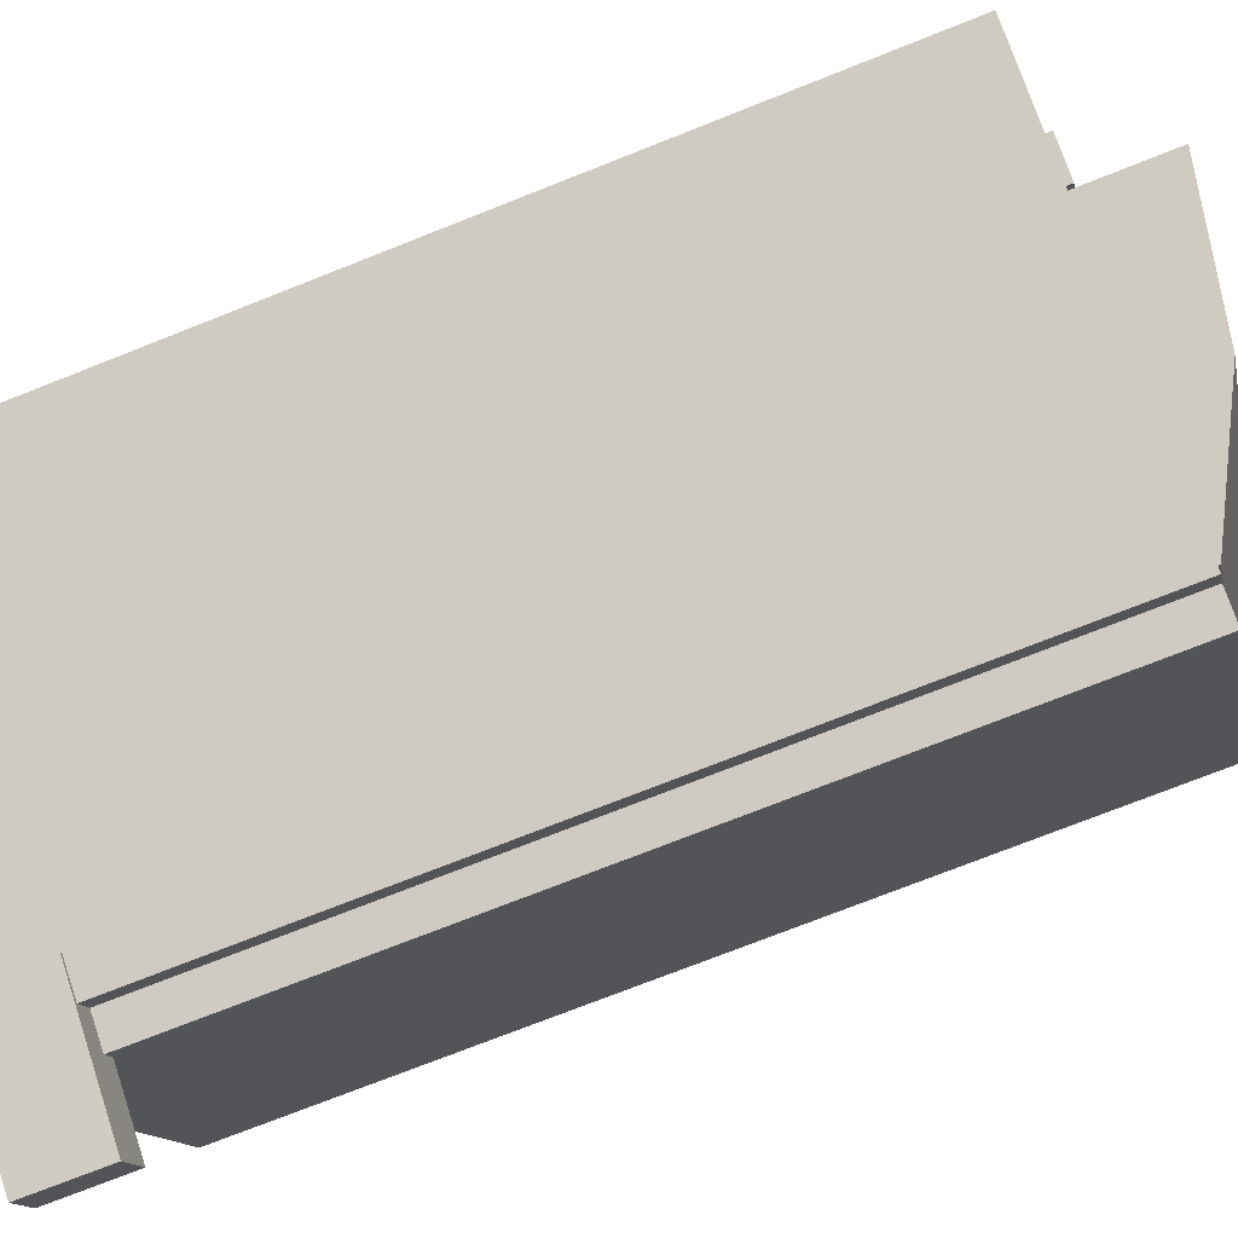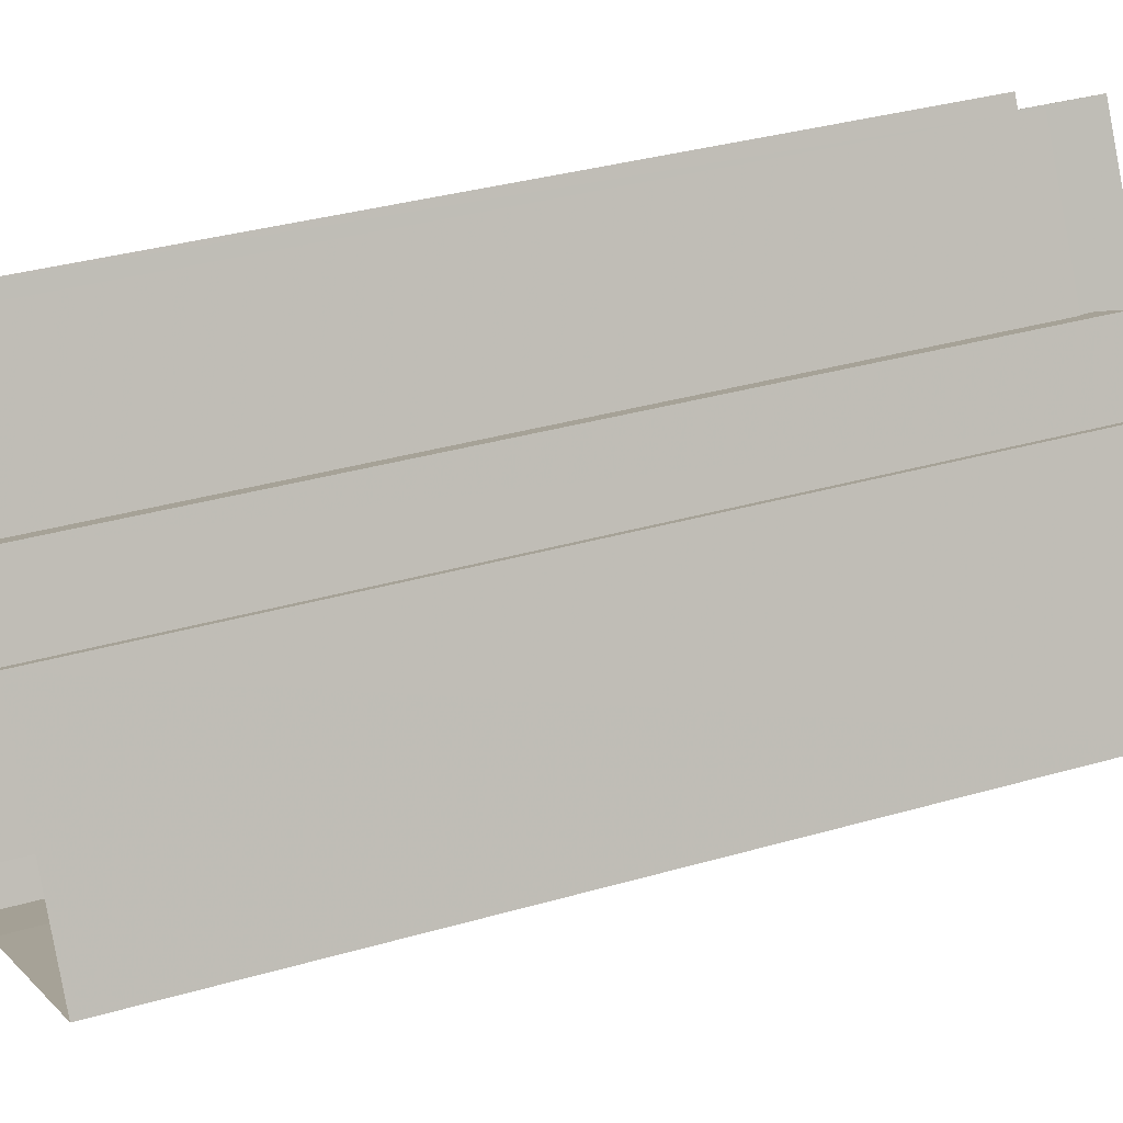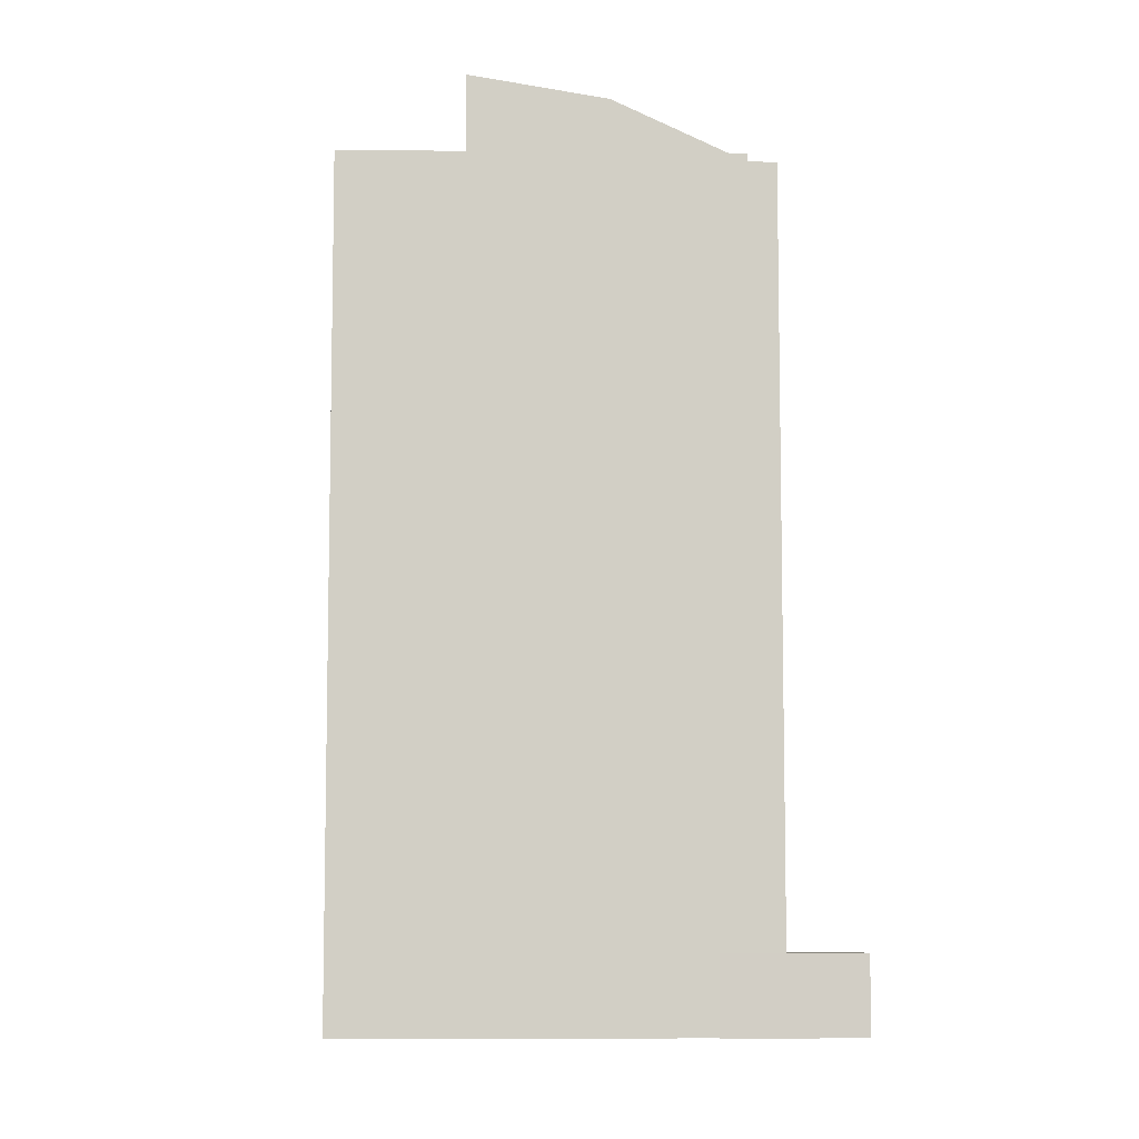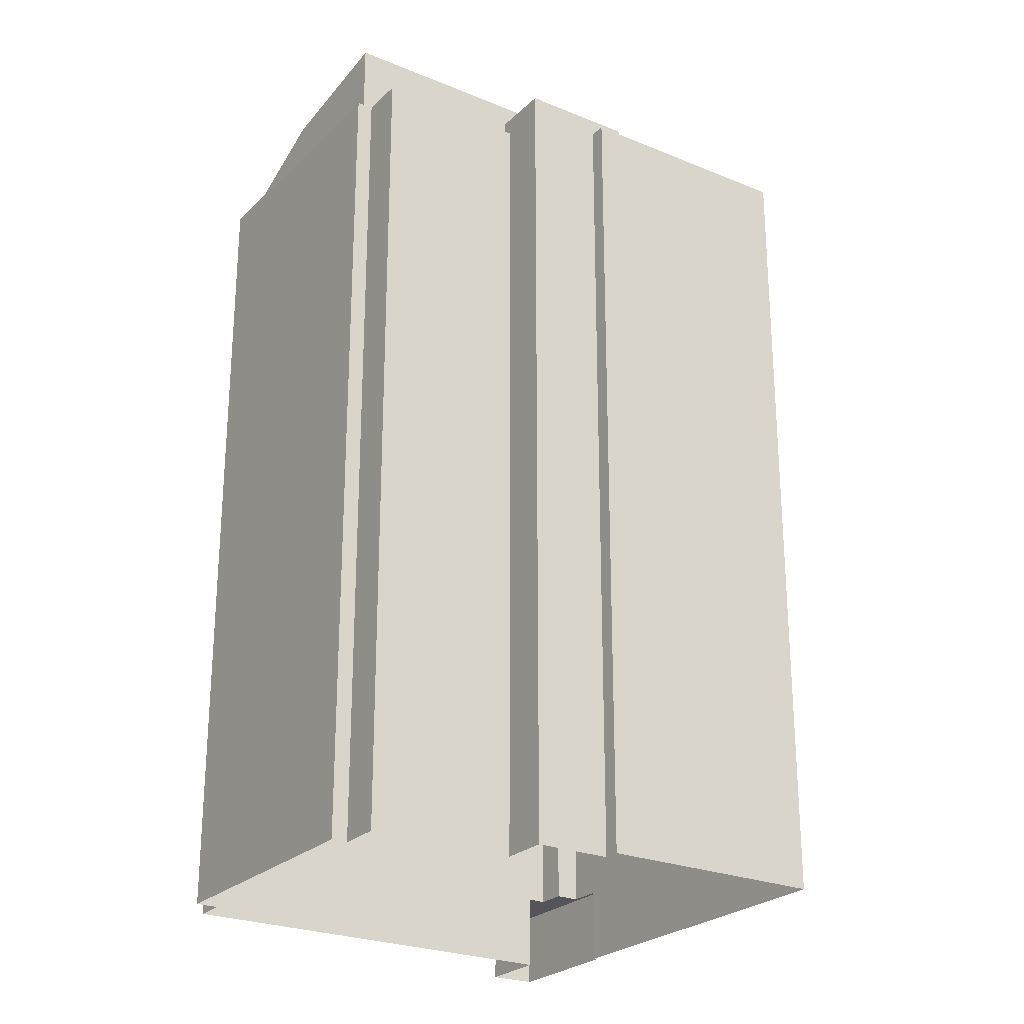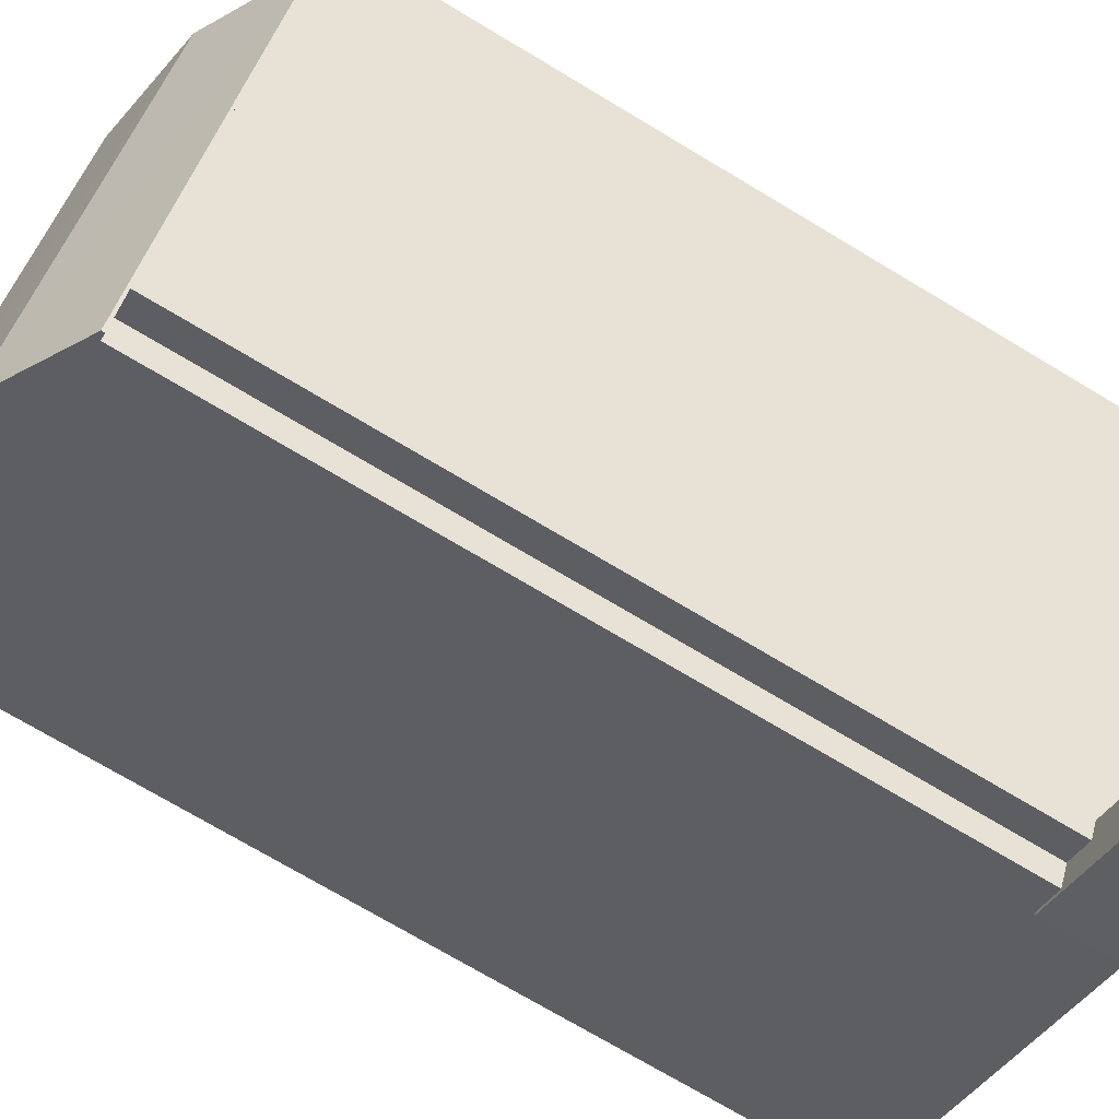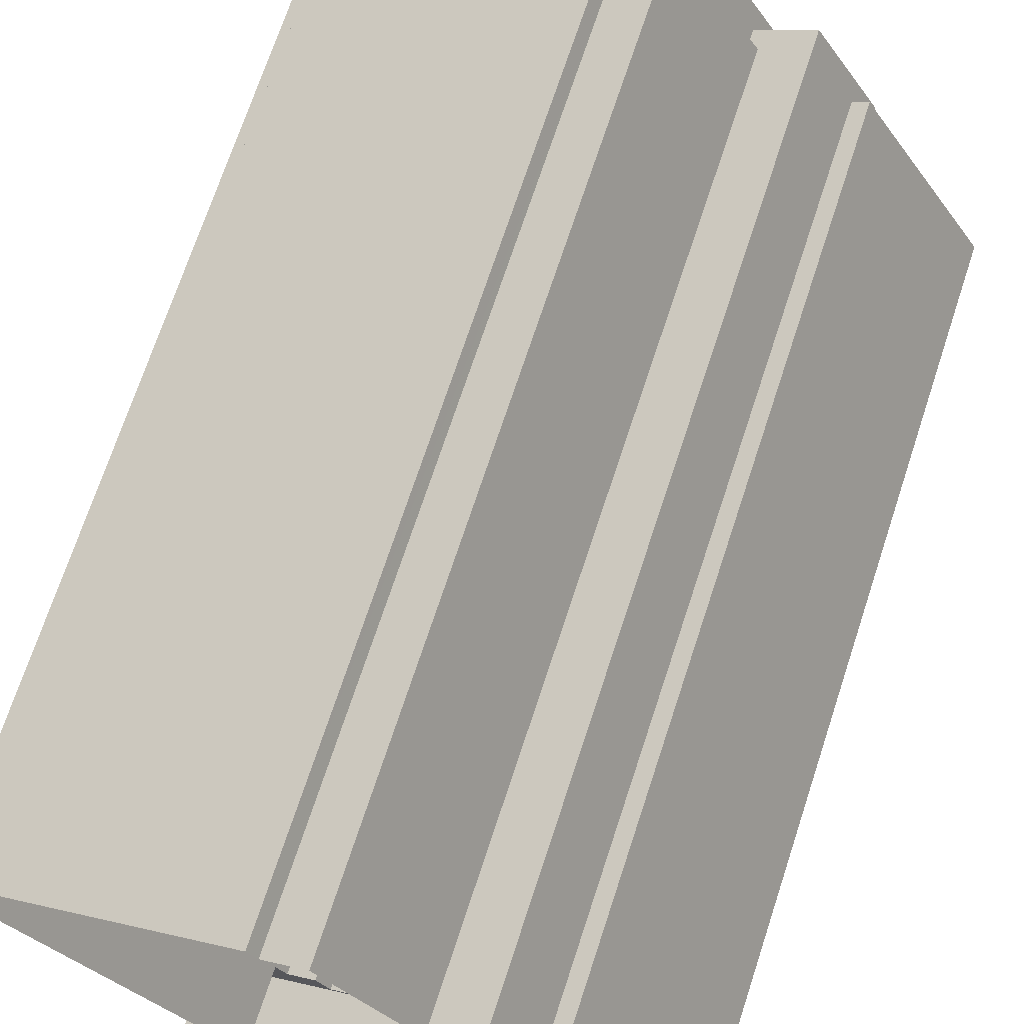
<metadata>
{"format":"obj","ext":"obj","renderer":"f3d","projection":"perspective","resolution":1024,"background":"white","views":[{"elev":-74.1,"azim":-68.4,"up":"+Y"},{"elev":34.8,"azim":-111.1,"up":"+Y"},{"elev":-7.6,"azim":-32.4,"up":"+Z"},{"elev":-25.0,"azim":-154.3,"up":"+Z"},{"elev":-73.2,"azim":59.1,"up":"+Y"},{"elev":70.9,"azim":-161.8,"up":"+Y"}]}
</metadata>
<code>
v 1.294e+04 -1.533e+04 20.89
v 1.294e+04 -1.533e+04 20.89
v 1.294e+04 -1.534e+04 20.89
v 1.294e+04 -1.532e+04 20.89
v 1.294e+04 -1.533e+04 20.89
v 1.294e+04 -1.532e+04 20.89
v 1.294e+04 -1.534e+04 20.89
v 1.294e+04 -1.534e+04 20.89
v 1.293e+04 -1.533e+04 20.89
v 1.293e+04 -1.532e+04 20.89
v 1.293e+04 -1.533e+04 20.89
v 1.293e+04 -1.532e+04 20.89
v 1.293e+04 -1.534e+04 20.89
v 1.292e+04 -1.533e+04 20.89
v 1.293e+04 -1.533e+04 20.89
v 1.293e+04 -1.534e+04 20.89
v 1.294e+04 -1.534e+04 23.46
v 1.294e+04 -1.534e+04 23.46
v 1.294e+04 -1.534e+04 23.46
v 1.294e+04 -1.534e+04 23.46
v 1.294e+04 -1.534e+04 23.46
v 1.293e+04 -1.534e+04 23.46
v 1.294e+04 -1.534e+04 23.46
v 1.293e+04 -1.534e+04 23.46
v 1.293e+04 -1.533e+04 48.61
v 1.294e+04 -1.532e+04 48.61
v 1.293e+04 -1.532e+04 48.61
v 1.294e+04 -1.532e+04 48.61
v 1.294e+04 -1.532e+04 48.61
v 1.294e+04 -1.533e+04 48.61
v 1.293e+04 -1.533e+04 48.61
v 1.293e+04 -1.533e+04 48.6
v 1.293e+04 -1.533e+04 48.6
v 1.292e+04 -1.533e+04 48.6
v 1.294e+04 -1.533e+04 48.61
v 1.294e+04 -1.533e+04 48.61
v 1.294e+04 -1.533e+04 48.61
v 1.294e+04 -1.534e+04 48.61
v 1.294e+04 -1.534e+04 48.61
v 1.293e+04 -1.533e+04 48.6
v 1.293e+04 -1.533e+04 48.6
v 1.293e+04 -1.533e+04 48.6
v 1.293e+04 -1.534e+04 48.6
v 1.294e+04 -1.534e+04 48.61
v 1.294e+04 -1.534e+04 48.61
v 1.293e+04 -1.533e+04 48.61
v 1.293e+04 -1.533e+04 48.61
v 1.294e+04 -1.534e+04 48.61
v 1.294e+04 -1.532e+04 48.96
v 1.294e+04 -1.532e+04 48.96
v 1.294e+04 -1.532e+04 48.96
v 1.293e+04 -1.532e+04 48.96
v 1.293e+04 -1.532e+04 48.96
v 1.294e+04 -1.533e+04 48.96
v 1.294e+04 -1.533e+04 48.96
v 1.293e+04 -1.533e+04 48.95
v 1.293e+04 -1.533e+04 48.95
v 1.292e+04 -1.533e+04 48.95
v 1.293e+04 -1.533e+04 48.96
v 1.294e+04 -1.534e+04 48.96
v 1.294e+04 -1.534e+04 48.96
v 1.293e+04 -1.533e+04 48.95
v 1.293e+04 -1.533e+04 48.95
v 1.294e+04 -1.533e+04 48.96
v 1.294e+04 -1.533e+04 48.96
v 1.294e+04 -1.533e+04 48.96
v 1.294e+04 -1.534e+04 48.96
v 1.294e+04 -1.534e+04 48.96
v 1.293e+04 -1.533e+04 48.96
v 1.294e+04 -1.534e+04 48.96
v 1.293e+04 -1.533e+04 48.95
v 1.293e+04 -1.533e+04 48.95
v 1.294e+04 -1.533e+04 48.96
v 1.294e+04 -1.532e+04 48.96
v 1.294e+04 -1.534e+04 48.96
v 1.292e+04 -1.533e+04 48.95
v 1.293e+04 -1.533e+04 49.31
v 1.293e+04 -1.533e+04 49.31
v 1.293e+04 -1.533e+04 49.31
v 1.293e+04 -1.533e+04 49.31
v 1.293e+04 -1.533e+04 49.31
v 1.293e+04 -1.532e+04 49.31
v 1.293e+04 -1.532e+04 49.56
v 1.293e+04 -1.533e+04 49.56
v 1.293e+04 -1.533e+04 49.56
v 1.293e+04 -1.532e+04 49.56
v 1.293e+04 -1.533e+04 49.56
v 1.293e+04 -1.533e+04 49.56
v 1.293e+04 -1.533e+04 49.56
v 1.293e+04 -1.533e+04 49.56
v 1.293e+04 -1.533e+04 49.56
v 1.293e+04 -1.533e+04 49.56
v 1.293e+04 -1.533e+04 49.56
v 1.293e+04 -1.533e+04 49.56
v 1.294e+04 -1.533e+04 49.07
v 1.293e+04 -1.534e+04 50.93
v 1.294e+04 -1.534e+04 49.06
v 1.294e+04 -1.532e+04 50.94
v 1.293e+04 -1.533e+04 51.69
v 1.294e+04 -1.532e+04 51.7
f 1 2 3
f 1 4 5
f 6 5 4
f 3 7 8
f 9 10 4
f 11 12 9
f 13 3 8
f 14 15 11
f 14 11 16
f 16 3 13
f 9 1 3
f 9 4 1
f 11 9 16
f 16 9 3
f 17 18 19
f 17 19 20
f 20 21 22
f 19 23 21
f 22 21 24
f 19 21 20
f 25 26 27
f 28 26 29
f 30 28 29
f 25 27 31
f 32 33 34
f 30 35 36
f 37 36 38
f 39 37 38
f 40 41 32
f 42 34 43
f 44 38 45
f 46 47 40
f 44 45 48
f 29 25 46
f 29 46 42
f 30 29 35
f 36 35 45
f 29 26 25
f 42 32 34
f 38 36 45
f 40 32 42
f 46 40 42
f 42 43 48
f 45 42 48
f 49 50 51
f 52 50 53
f 54 49 55
f 56 57 58
f 59 52 53
f 58 60 61
f 62 63 57
f 64 54 55
f 65 66 64
f 67 66 68
f 69 52 59
f 70 67 68
f 61 60 70
f 71 62 72
f 65 64 73
f 64 55 73
f 74 50 52
f 68 66 65
f 70 68 75
f 62 56 72
f 56 58 76
f 61 70 75
f 58 61 76
f 51 50 74
f 55 49 51
f 62 57 56
f 77 78 79
f 80 79 81
f 81 79 82
f 79 78 82
f 83 84 85
f 83 86 84
f 87 88 83
f 87 89 88
f 85 84 90
f 83 88 86
f 91 92 90
f 93 89 92
f 94 92 91
f 84 91 90
f 93 92 94
f 88 89 93
f 95 96 97
f 98 96 95
f 96 98 99
f 99 98 100
f 16 13 22
f 24 16 22
f 18 17 7
f 3 18 7
f 20 8 7
f 17 20 7
f 22 13 8
f 20 22 8
f 67 18 66
f 66 18 2
f 67 19 18
f 2 18 3
f 59 53 10
f 9 59 10
f 53 4 10
f 53 50 4
f 50 6 4
f 50 49 6
f 49 54 5
f 6 49 5
f 64 1 5
f 54 64 5
f 64 2 1
f 64 66 2
f 21 60 24
f 16 24 14
f 14 24 58
f 24 60 58
f 15 58 57
f 15 14 58
f 19 67 70
f 23 19 70
f 23 70 60
f 21 23 60
f 76 34 33
f 56 76 33
f 32 56 33
f 32 72 56
f 41 72 32
f 41 71 72
f 69 27 52
f 69 31 27
f 52 27 26
f 74 52 26
f 74 26 28
f 51 74 28
f 30 51 28
f 30 55 51
f 55 30 36
f 73 55 36
f 73 36 37
f 65 73 37
f 68 37 39
f 68 65 37
f 75 39 38
f 75 68 39
f 61 38 44
f 61 75 38
f 48 43 61
f 44 48 61
f 43 34 76
f 61 43 76
f 78 86 82
f 78 84 86
f 91 78 77
f 91 84 78
f 94 77 79
f 94 91 77
f 93 79 80
f 93 94 79
f 88 93 80
f 81 88 80
f 88 81 82
f 86 88 82
f 62 87 63
f 11 63 12
f 12 63 83
f 63 87 83
f 69 85 25
f 85 59 83
f 83 59 12
f 31 69 25
f 12 59 9
f 85 69 59
f 25 85 90
f 46 25 90
f 92 46 90
f 92 47 46
f 47 89 40
f 47 92 89
f 87 71 89
f 89 71 40
f 87 62 71
f 40 71 41
f 98 95 100
f 96 99 97
f 42 97 99
f 42 45 97
f 29 99 100
f 29 42 99
f 95 29 100
f 95 35 29
f 97 45 35
f 95 97 35
f 11 15 57
f 63 11 57

</code>
